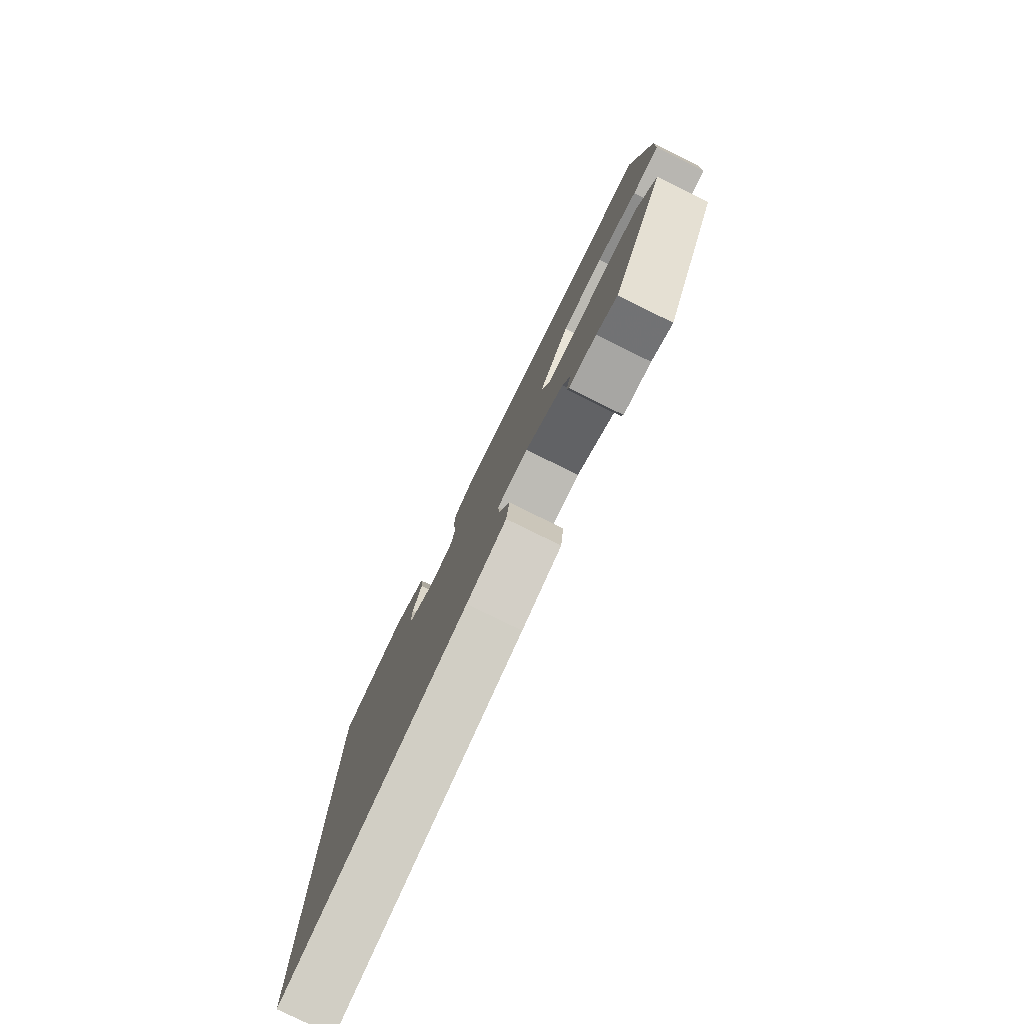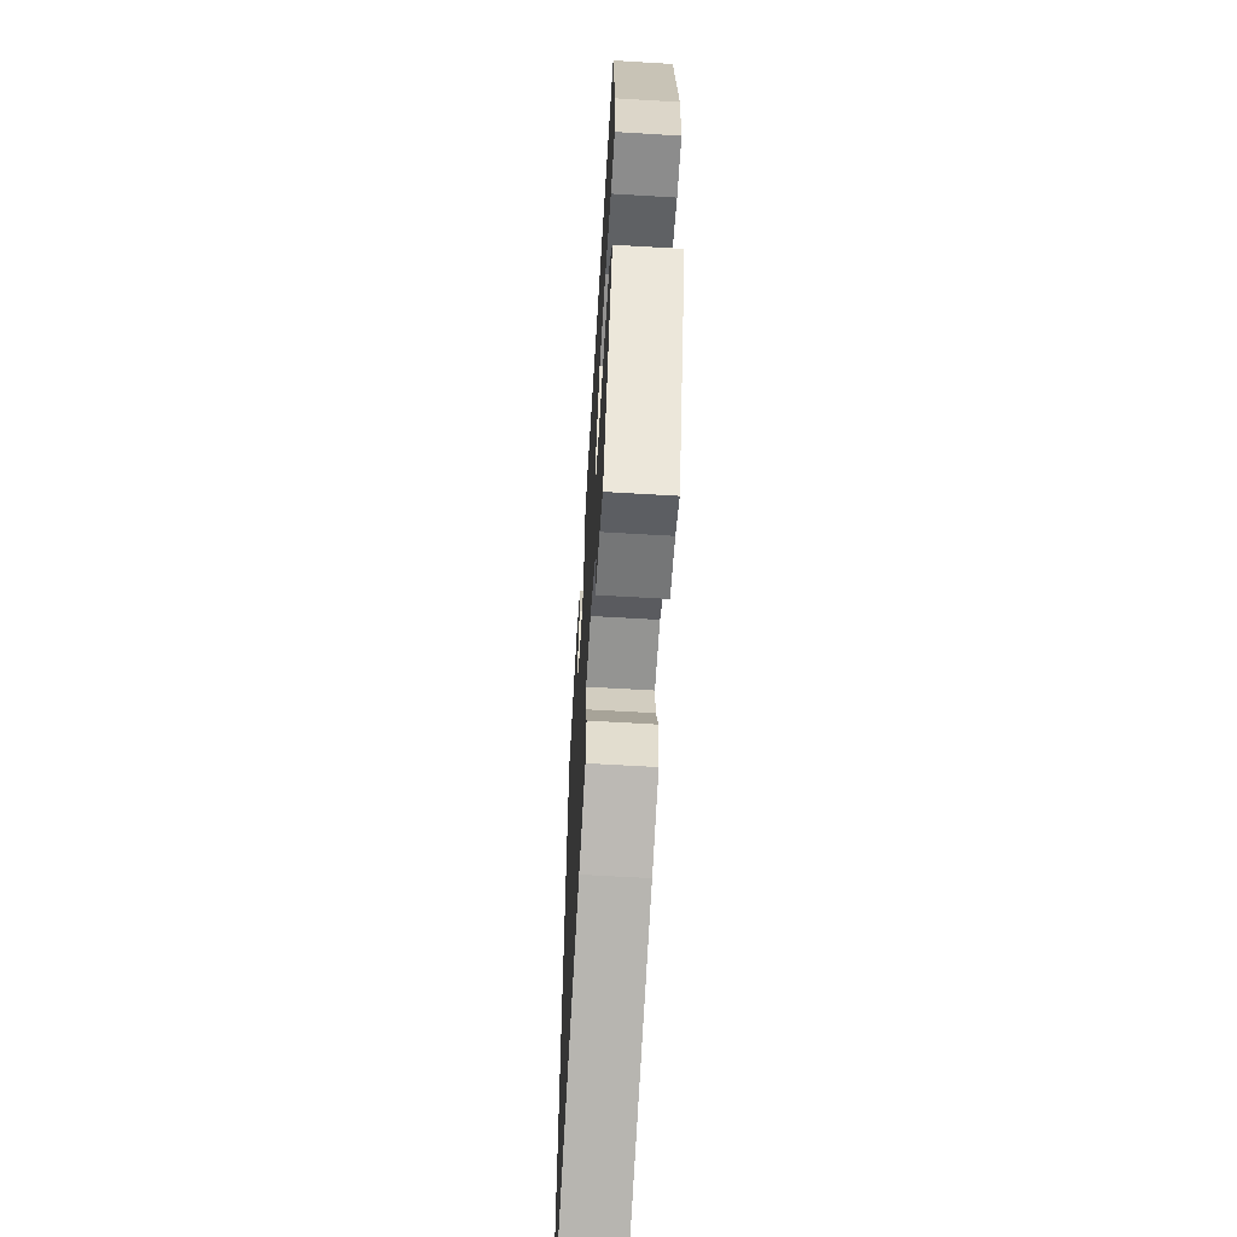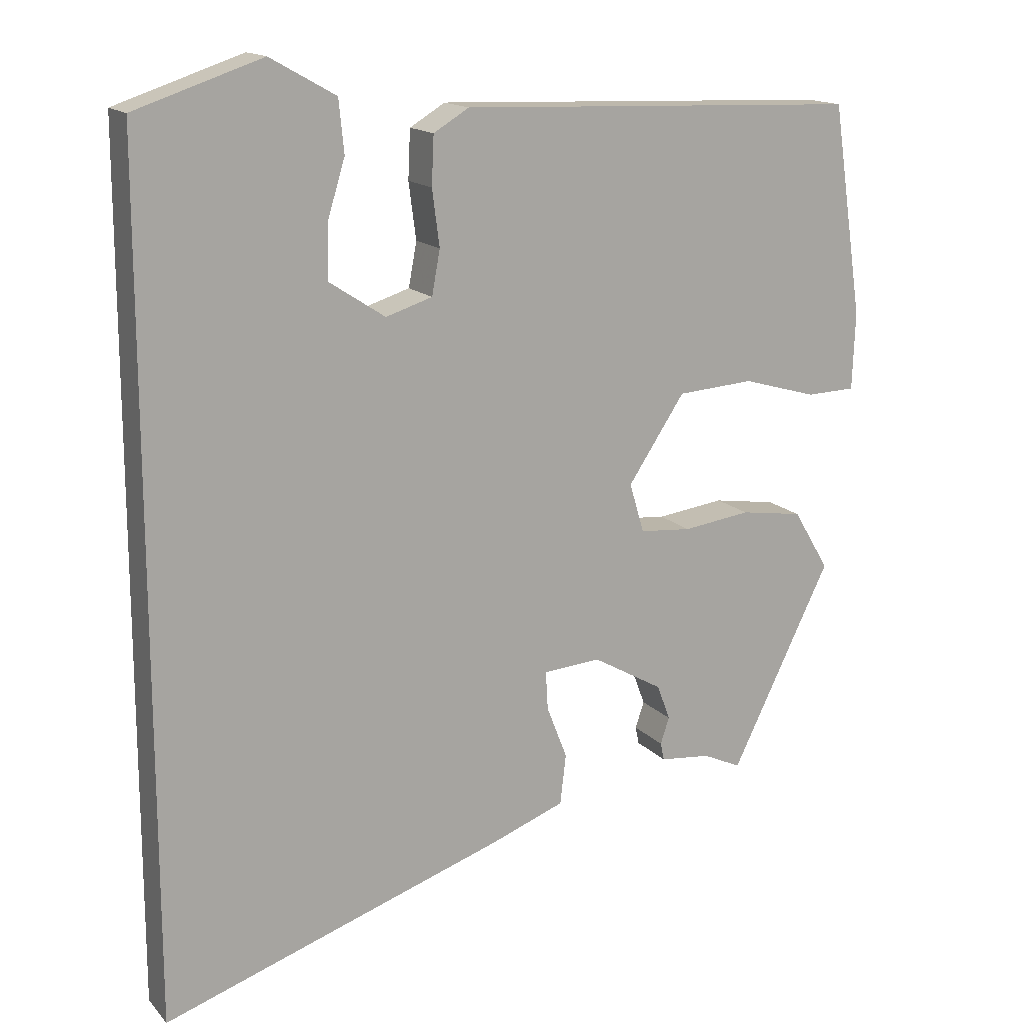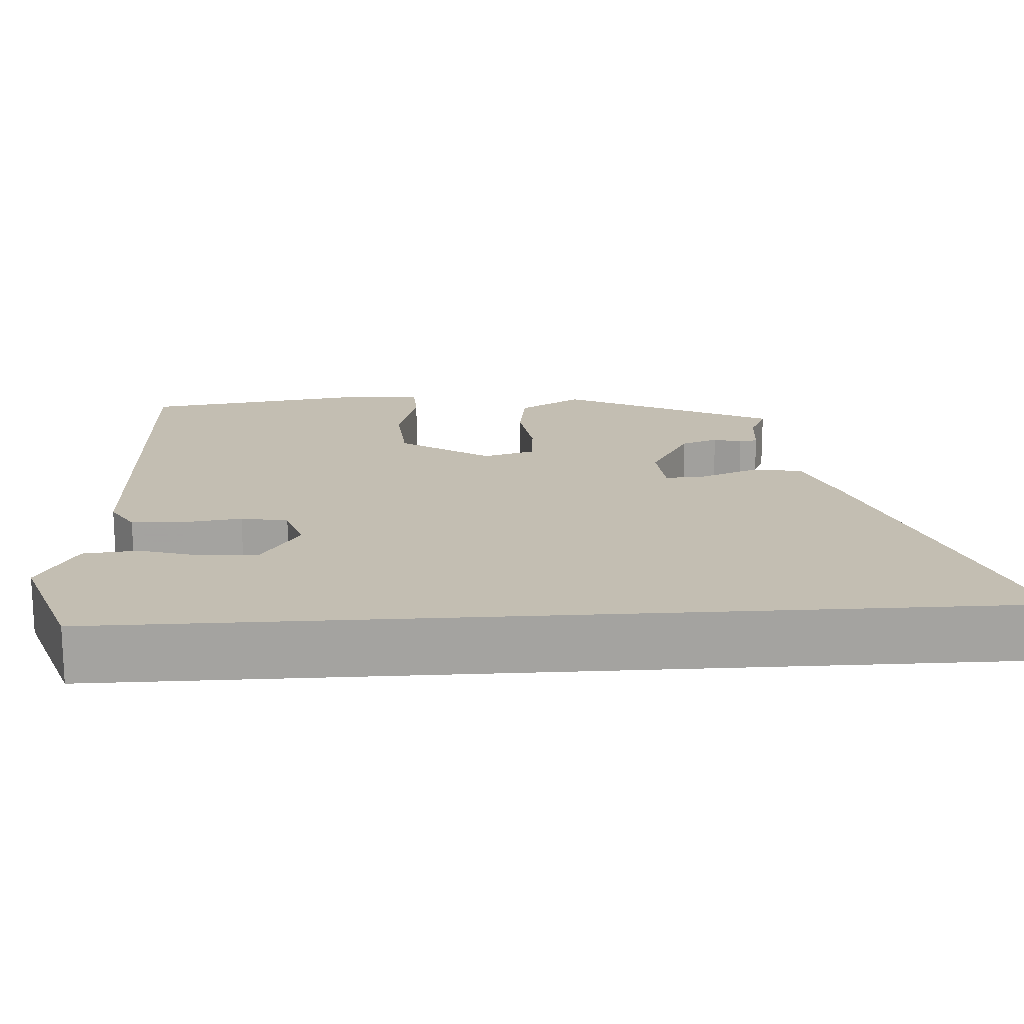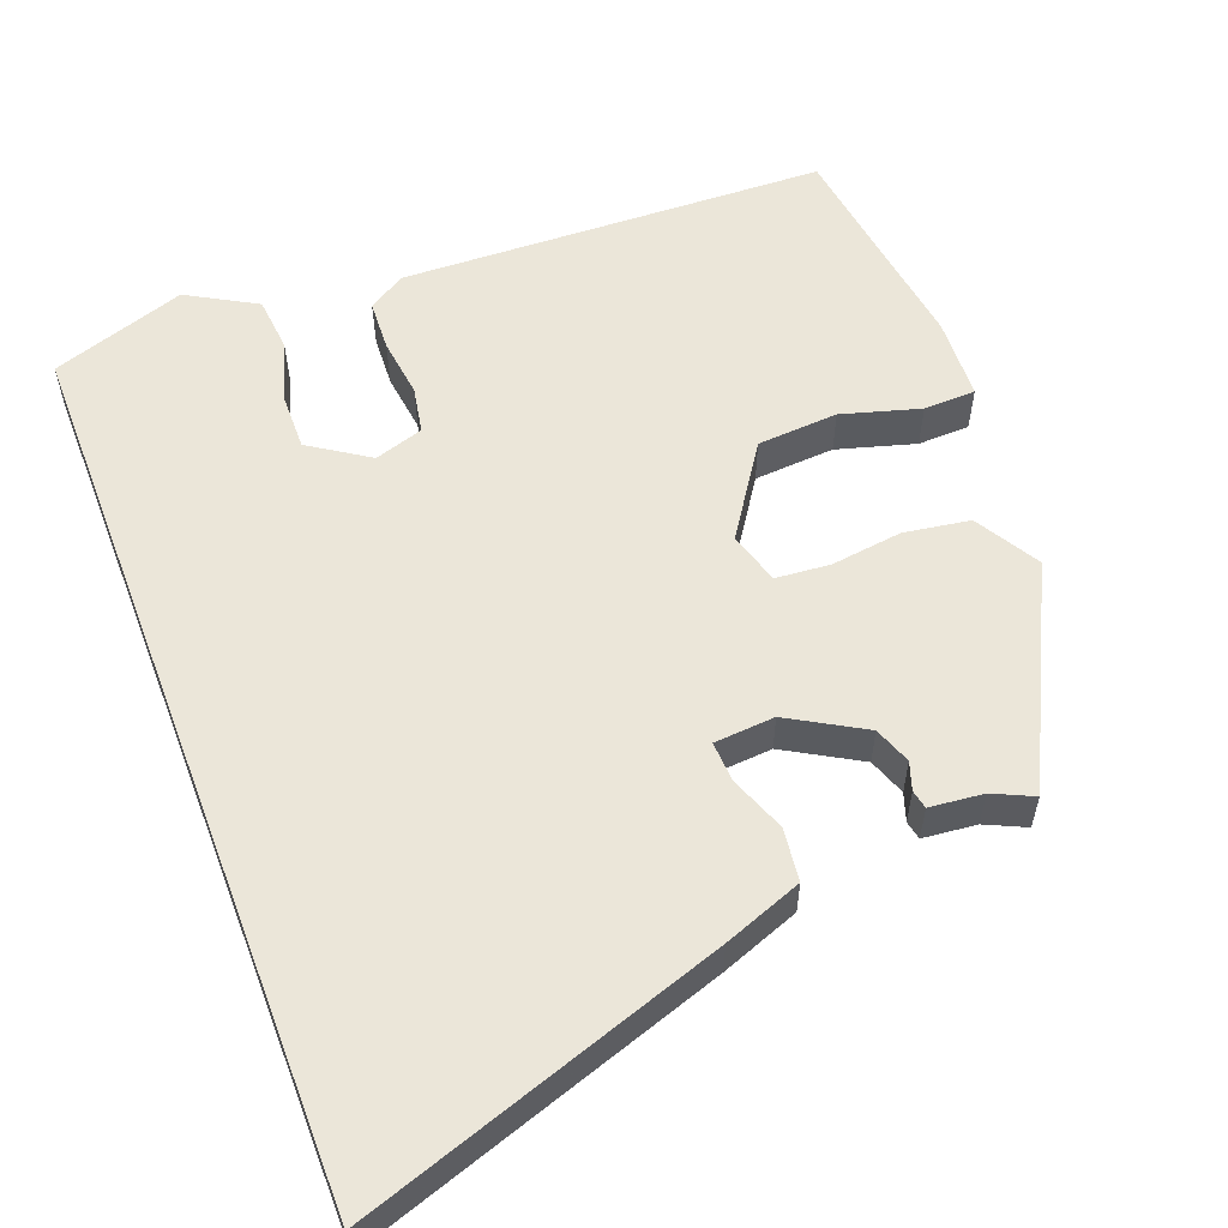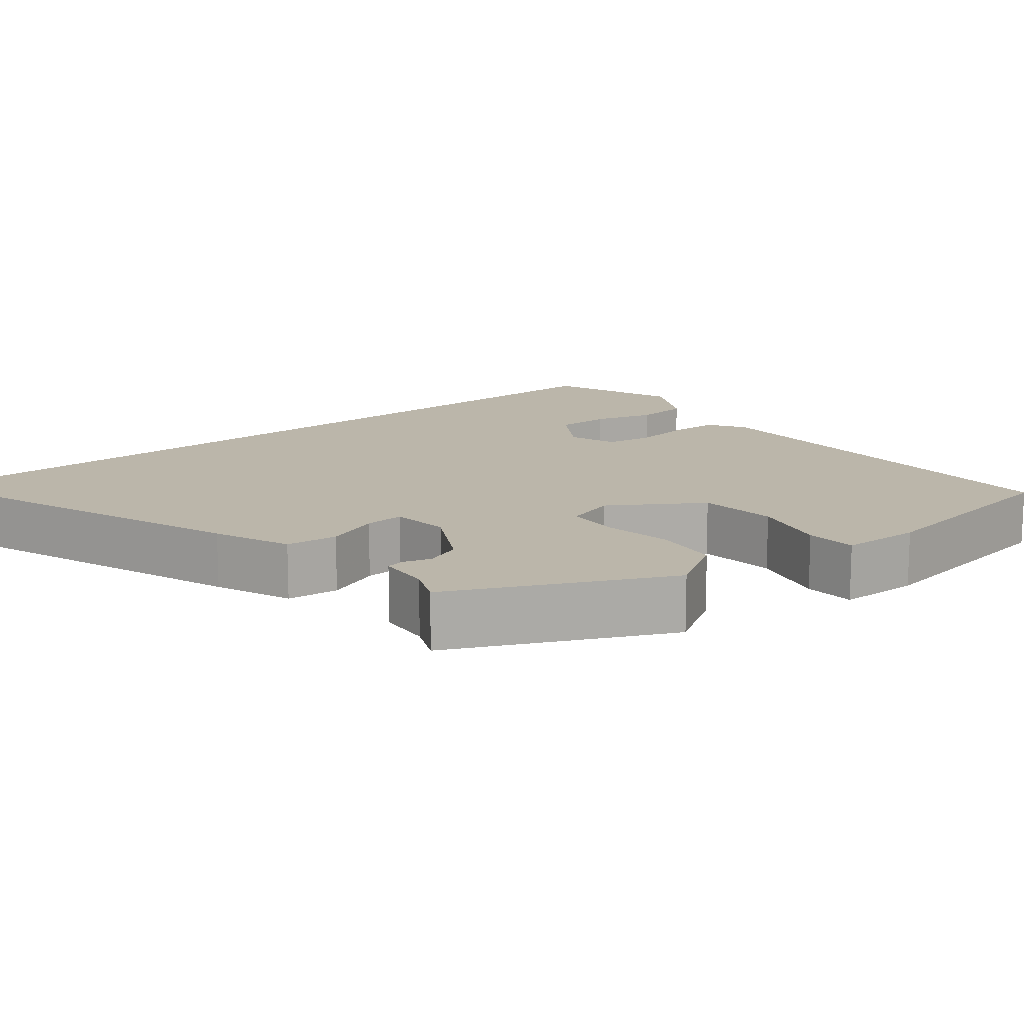
<metadata>
{"format":"obj","ext":"obj","renderer":"f3d","projection":"perspective","resolution":1024,"background":"white","views":[{"elev":-79.8,"azim":-116.2,"up":"+Z"},{"elev":-62.5,"azim":-93.5,"up":"+Z"},{"elev":15.5,"azim":153.2,"up":"+Z"},{"elev":17.4,"azim":86.3,"up":"+Y"},{"elev":56.9,"azim":159.2,"up":"+Y"},{"elev":14.0,"azim":-129.9,"up":"+Y"}]}
</metadata>
<code>
v 0.5 0.07 0.478
v 0.5 0.07 -0.673
v 0.033 0.07 -0.516
v -0.068 0.07 -0.478
v -0.076 0.07 -0.41
v -0.048 0.07 -0.338
v -0.045 0.07 -0.286
v -0.123 0.07 -0.28
v -0.219 0.07 -0.335
v -0.237 0.07 -0.383
v -0.225 0.07 -0.419
v -0.23 0.07 -0.443
v -0.299 0.07 -0.45
v -0.351 0.07 -0.474
v -0.487 0.07 -0.198
v -0.438 0.07 -0.116
v -0.353 0.07 -0.103
v -0.261 0.07 -0.115
v -0.191 0.07 -0.109
v -0.171 0.07 -0.042
v -0.248 0.07 0.074
v -0.352 0.07 0.081
v -0.453 0.07 0.052
v -0.52 0.07 0.054
v -0.524 0.07 0.159
v -0.482 0.07 0.445
v 0.065 0.07 0.465
v 0.113 0.07 0.436
v 0.116 0.07 0.37
v 0.106 0.07 0.294
v 0.117 0.07 0.234
v 0.18 0.07 0.214
v 0.256 0.07 0.264
v 0.255 0.07 0.336
v 0.231 0.07 0.415
v 0.238 0.07 0.486
v 0.327 0.07 0.536
v 0.5 0 0.478
v 0.5 0 -0.673
v 0.033 0 -0.516
v -0.068 0 -0.478
v -0.076 0 -0.41
v -0.048 0 -0.338
v -0.045 0 -0.286
v -0.123 0 -0.28
v -0.219 0 -0.335
v -0.237 0 -0.383
v -0.225 0 -0.419
v -0.23 0 -0.443
v -0.299 0 -0.45
v -0.351 0 -0.474
v -0.487 0 -0.198
v -0.438 0 -0.116
v -0.353 0 -0.103
v -0.261 0 -0.115
v -0.191 0 -0.109
v -0.171 0 -0.042
v -0.248 0 0.074
v -0.352 0 0.081
v -0.453 0 0.052
v -0.52 0 0.054
v -0.524 0 0.159
v -0.482 0 0.445
v 0.065 0 0.465
v 0.113 0 0.436
v 0.116 0 0.37
v 0.106 0 0.294
v 0.117 0 0.234
v 0.18 0 0.214
v 0.256 0 0.264
v 0.255 0 0.336
v 0.231 0 0.415
v 0.238 0 0.486
v 0.327 0 0.536
f 36 37 1
f 35 36 1
f 34 35 1
f 33 34 1 2
f 4 5 6
f 3 4 6
f 2 3 6
f 33 2 6
f 32 33 6
f 31 32 6 7
f 30 31 7 8
f 28 29 30
f 27 28 30
f 26 27 30
f 25 26 30
f 24 25 30
f 23 24 30
f 22 23 30
f 21 22 30
f 20 21 30
f 30 8 9
f 20 30 9
f 19 20 9
f 18 19 9 10
f 17 18 10
f 16 17 10
f 15 16 10
f 14 15 10
f 13 14 10
f 10 11 12 13
f 38 74 73
f 38 73 72
f 38 72 71
f 39 38 71 70
f 43 42 41
f 43 41 40
f 43 40 39
f 43 39 70
f 43 70 69
f 44 43 69 68
f 45 44 68 67
f 67 66 65
f 67 65 64
f 67 64 63
f 67 63 62
f 67 62 61
f 67 61 60
f 67 60 59
f 67 59 58
f 67 58 57
f 46 45 67
f 46 67 57
f 46 57 56
f 47 46 56 55
f 47 55 54
f 47 54 53
f 47 53 52
f 47 52 51
f 47 51 50
f 50 49 48 47
f 1 38 39 2
f 2 39 40 3
f 3 40 41 4
f 4 41 42 5
f 5 42 43 6
f 6 43 44 7
f 7 44 45 8
f 8 45 46 9
f 9 46 47 10
f 10 47 48 11
f 11 48 49 12
f 12 49 50 13
f 13 50 51 14
f 14 51 52 15
f 15 52 53 16
f 16 53 54 17
f 17 54 55 18
f 18 55 56 19
f 19 56 57 20
f 20 57 58 21
f 21 58 59 22
f 22 59 60 23
f 23 60 61 24
f 24 61 62 25
f 25 62 63 26
f 26 63 64 27
f 27 64 65 28
f 28 65 66 29
f 29 66 67 30
f 30 67 68 31
f 31 68 69 32
f 32 69 70 33
f 33 70 71 34
f 34 71 72 35
f 35 72 73 36
f 36 73 74 37
f 37 74 38 1

</code>
